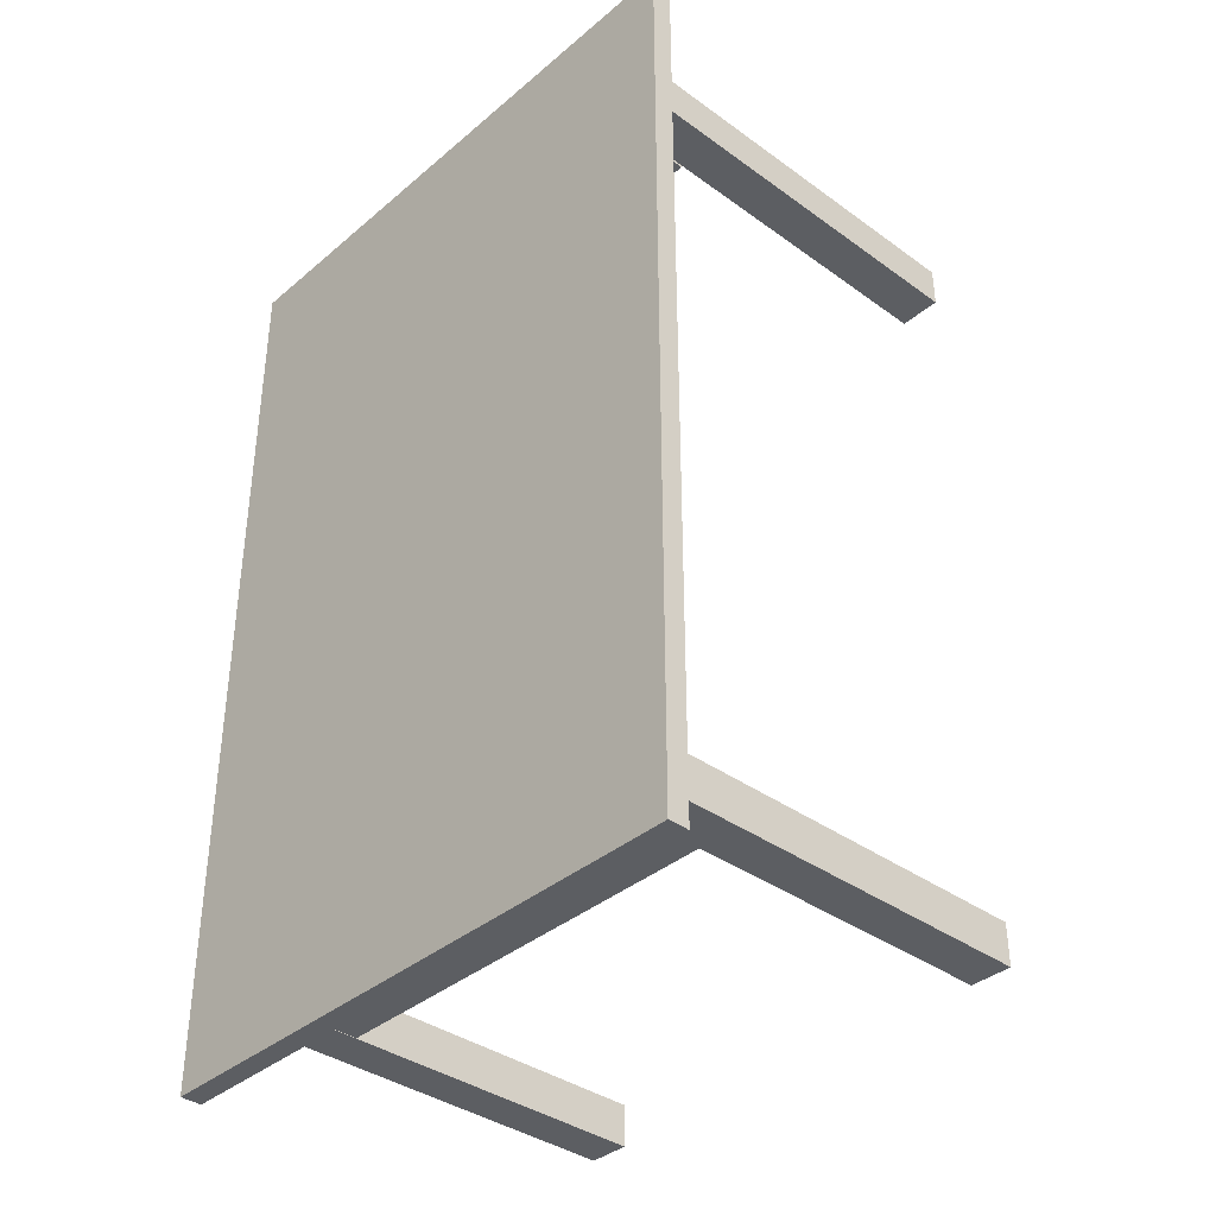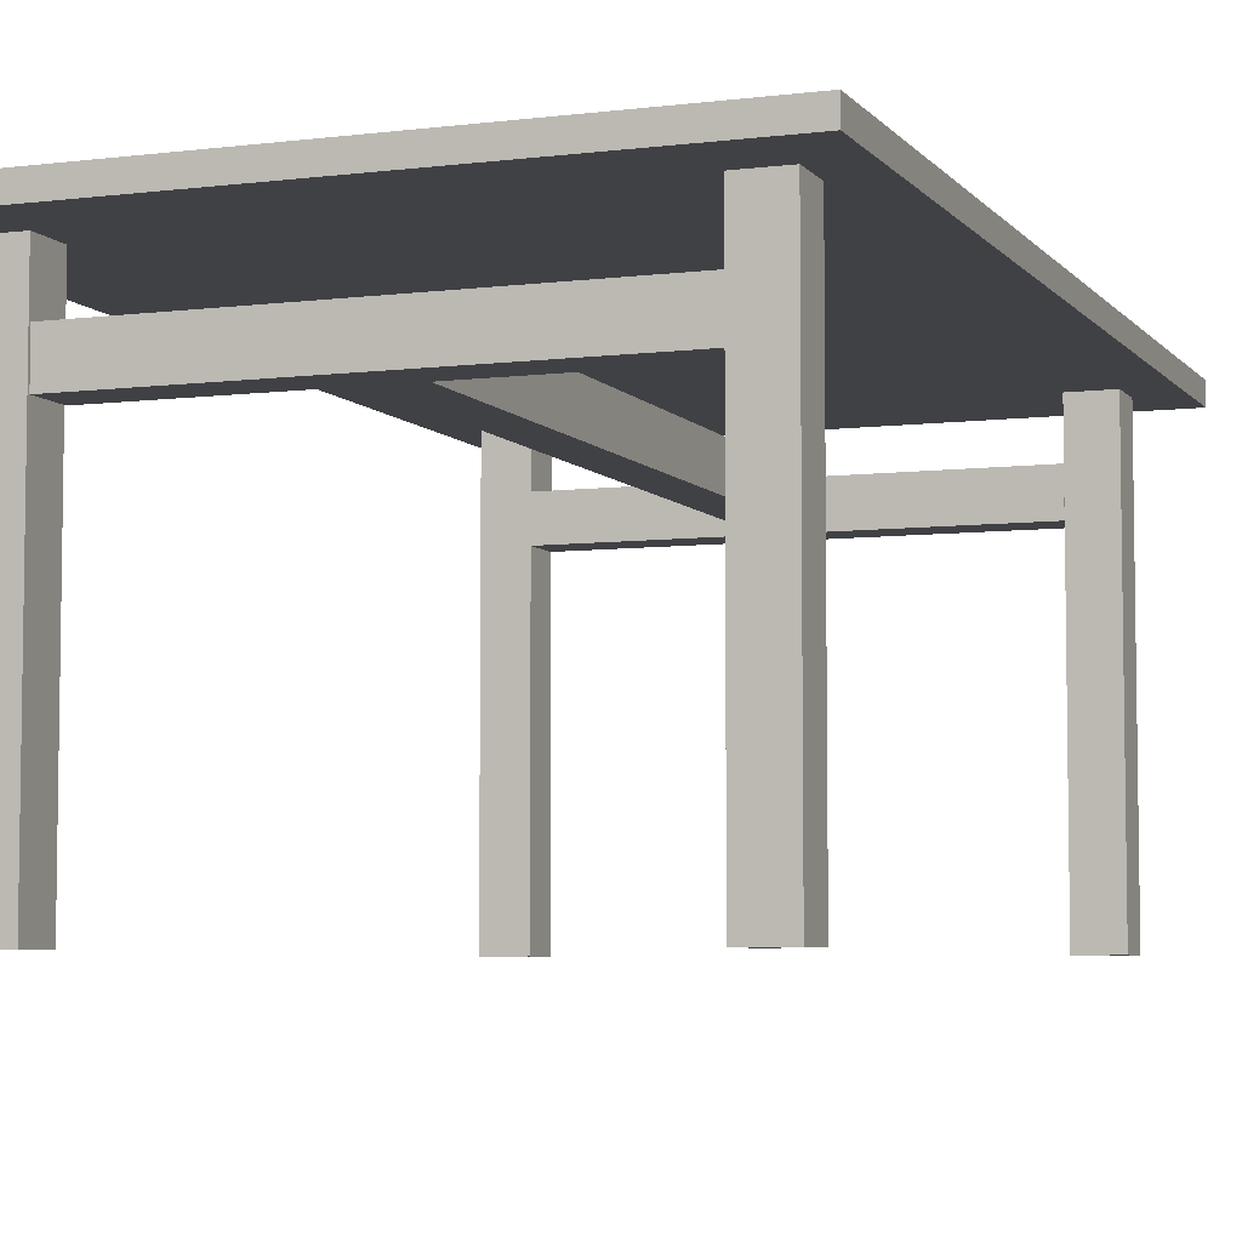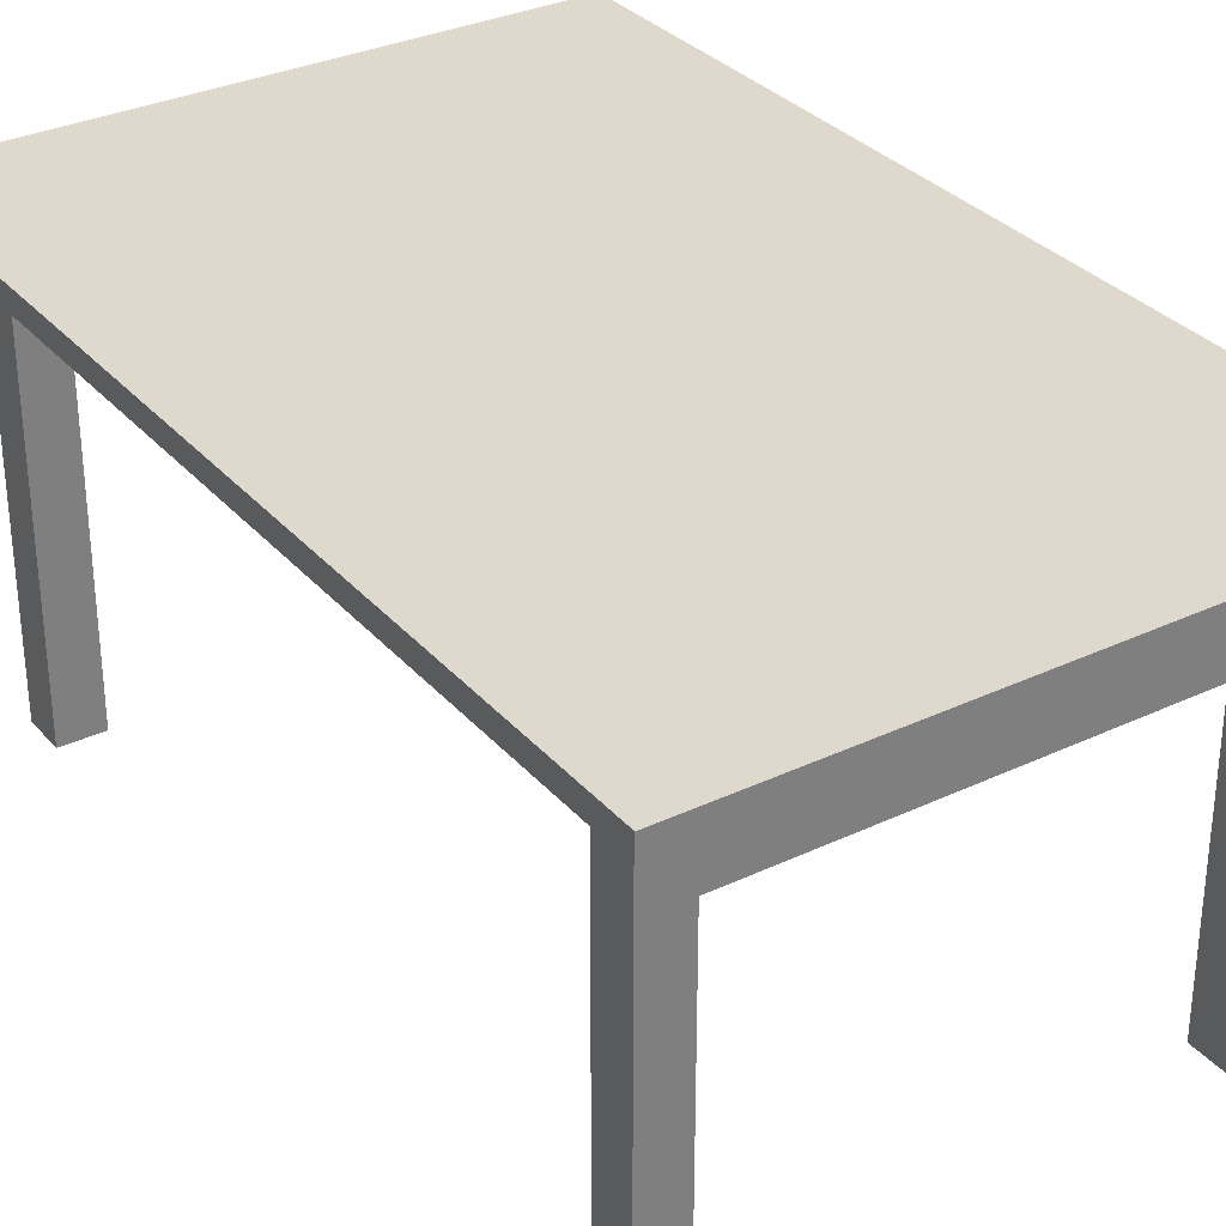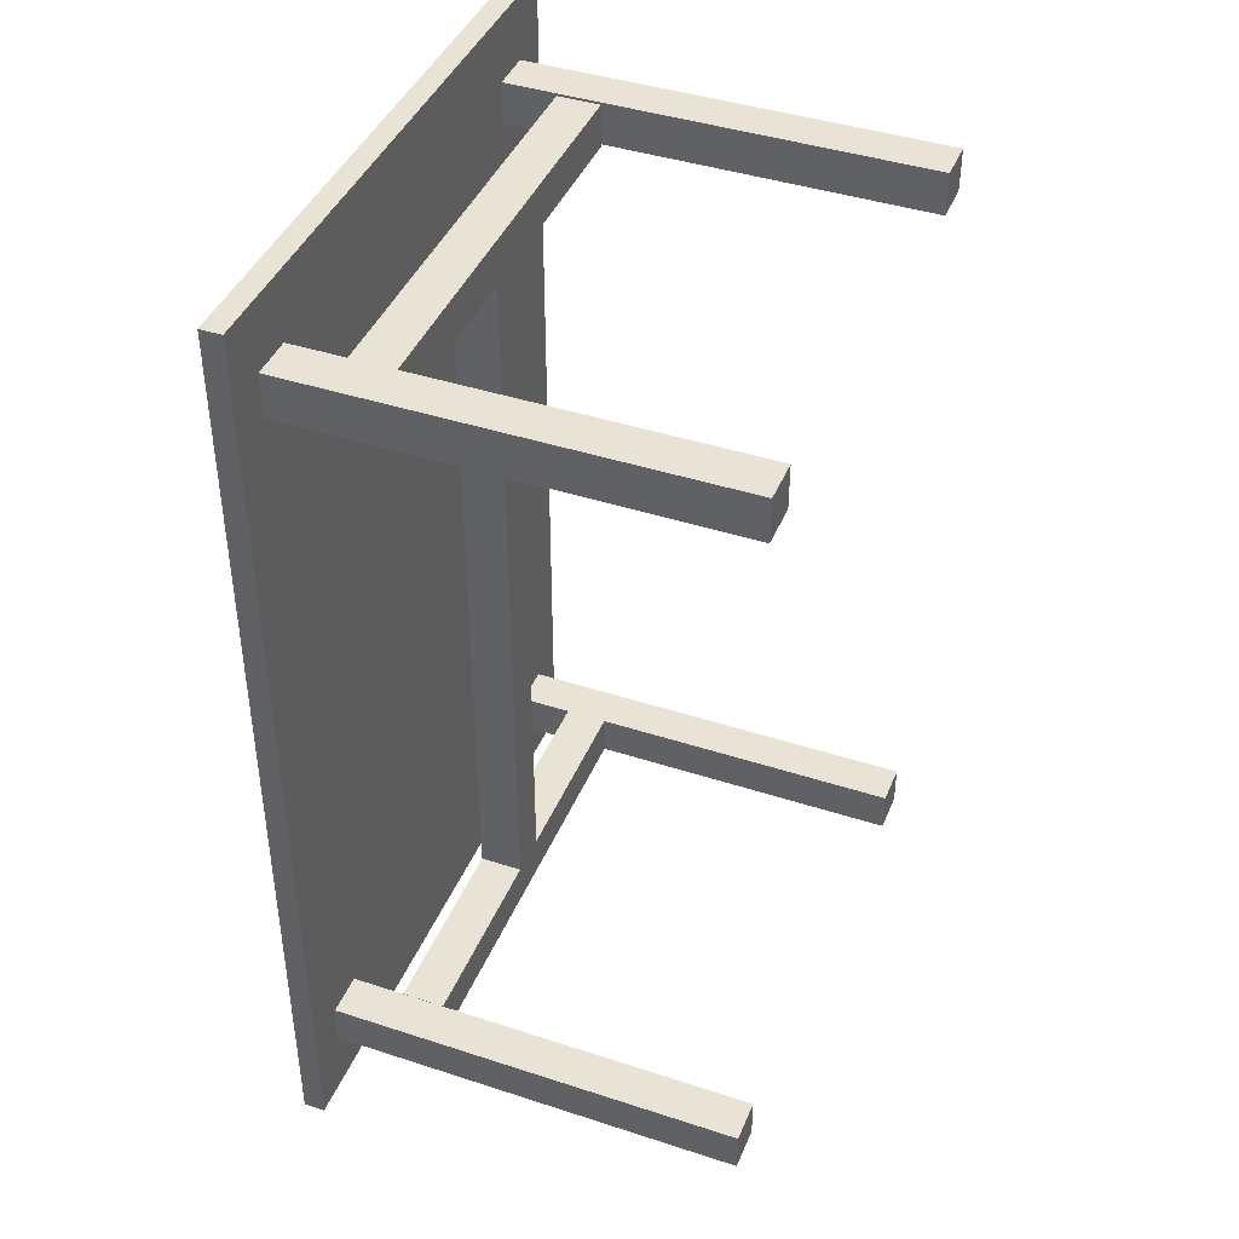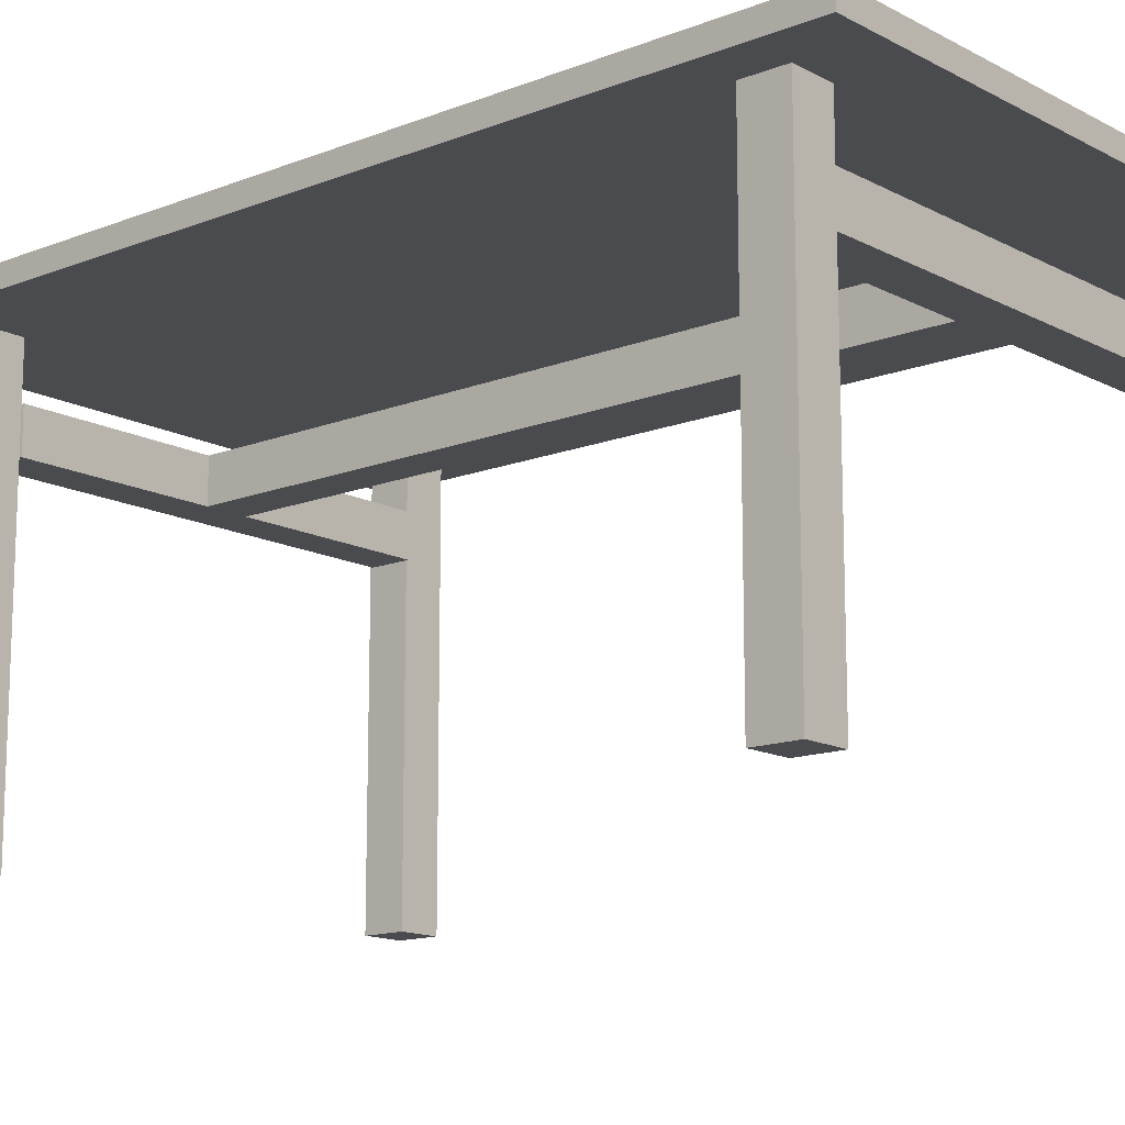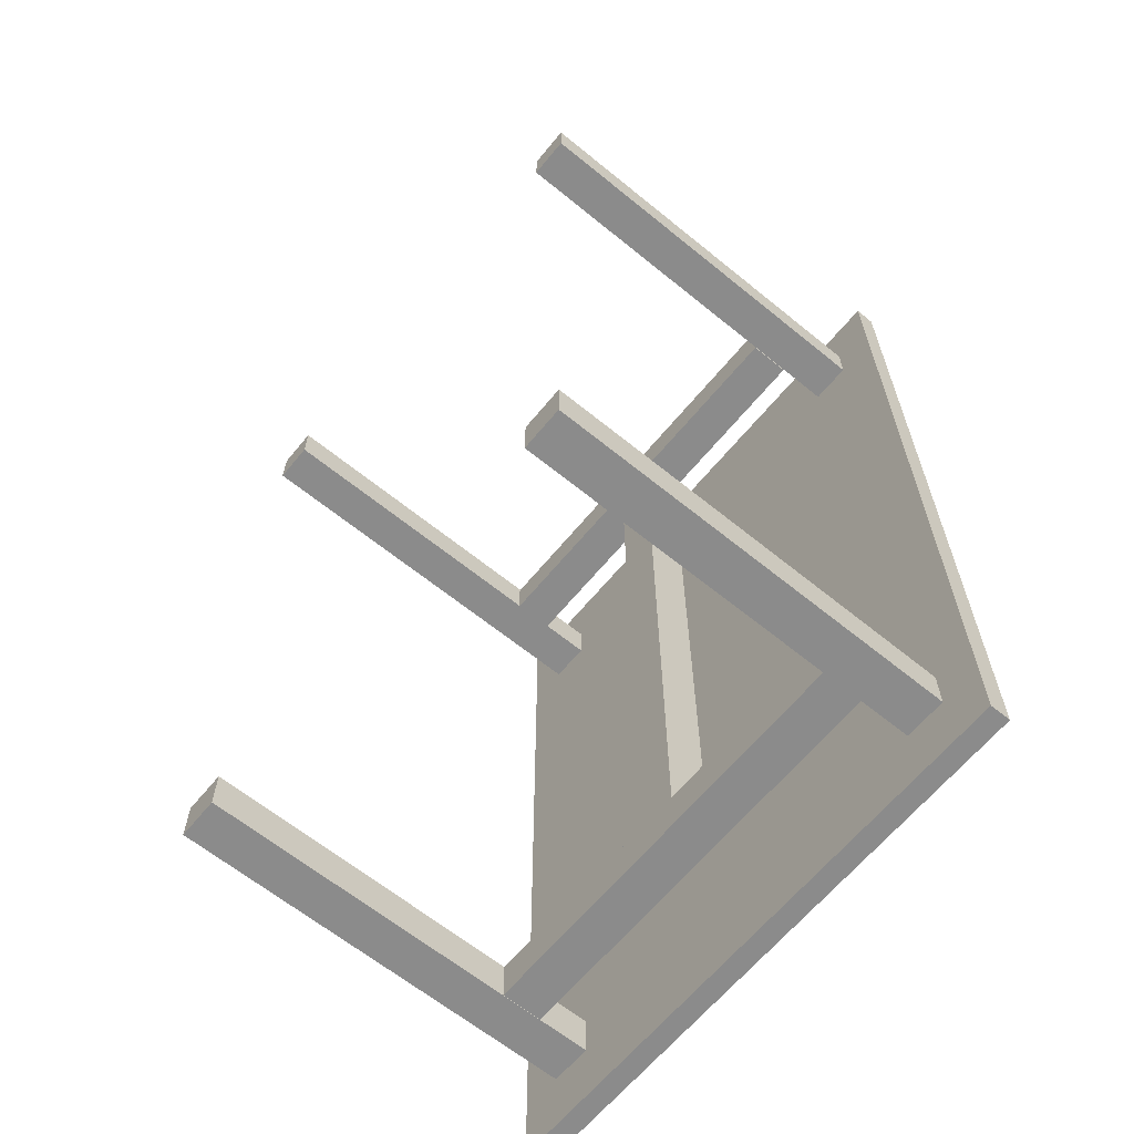
<metadata>
{"format":"obj","ext":"obj","renderer":"f3d","projection":"perspective","resolution":1024,"background":"white","views":[{"elev":-37.4,"azim":-132.8,"up":"+Z"},{"elev":-5.8,"azim":20.8,"up":"+Y"},{"elev":32.0,"azim":-33.6,"up":"+Y"},{"elev":42.1,"azim":-68.6,"up":"+Z"},{"elev":-14.0,"azim":130.9,"up":"+Y"},{"elev":-63.9,"azim":50.6,"up":"+Z"}]}
</metadata>
<code>
o Bein
v -50 -50 95
v -50 50 95
v -60 50 95
v -60 -50 95
v -50 -50 85
v -50 50 85
v -60 -50 85
v -60 50 85
v 50 25 -84.91
v 50 35 -84.91
v -50 35 -84.91
v -50 25 -84.91
v 50 25 -94.91
v 50 35 -94.91
v -50 25 -94.91
v -50 35 -94.91
v 50 25 94.41
v 50 35 94.41
v -50 35 94.41
v -50 25 94.41
v 50 25 84.41
v 50 35 84.41
v -50 25 84.41
v -50 35 84.41
v 5 25 90
v 5 35 90
v -5 35 90
v -5 25 90
v 5 25 -90
v 5 35 -90
v -5 25 -90
v -5 35 -90
v 70 47.52 110
v 70 52.52 110
v -70 52.52 110
v -70 47.52 110
v -70 47.52 -110
v -70 52.52 -110
v 70 52.52 -110
v 70 47.52 -110
v 60 -50 95
v 60 50 95
v 50 50 95
v 50 -50 95
v 60 -50 85
v 60 50 85
v 50 -50 85
v 50 50 85
v -50 -50 -85
v -50 50 -85
v -60 50 -85
v -60 -50 -85
v -50 -50 -95
v -50 50 -95
v -60 -50 -95
v -60 50 -95
v 60 -50 -85
v 60 50 -85
v 50 50 -85
v 50 -50 -85
v 60 -50 -95
v 60 50 -95
v 50 -50 -95
v 50 50 -95
f 1 2 3 4
f 5 6 2 1
f 7 8 6 5
f 4 3 8 7
f 2 6 8 3
f 5 1 4 7
f 26 30 32 27
f 29 25 28 31
f 33 34 35 36
f 37 38 39 40
f 34 39 38 35
f 40 33 36 37
f 41 42 43 44
f 45 46 42 41
f 47 48 46 45
f 44 43 48 47
f 42 46 48 43
f 45 41 44 47
f 49 50 51 52
f 53 54 50 49
f 55 56 54 53
f 52 51 56 55
f 50 54 56 51
f 53 49 52 55
f 57 58 59 60
f 61 62 58 57
f 63 64 62 61
f 60 59 64 63
f 58 62 64 59
f 61 57 60 63
f 9 10 11 12
f 13 14 10 9
f 15 16 14 13
f 12 11 16 15
f 10 14 16 11
f 13 9 12 15
f 17 18 19 20
f 21 22 18 17
f 23 24 22 21
f 20 19 24 23
f 18 22 24 19
f 21 17 20 23
f 25 26 27 28
f 29 30 26 25
f 31 32 30 29
f 28 27 32 31
f 40 39 34 33
f 36 35 38 37

</code>
